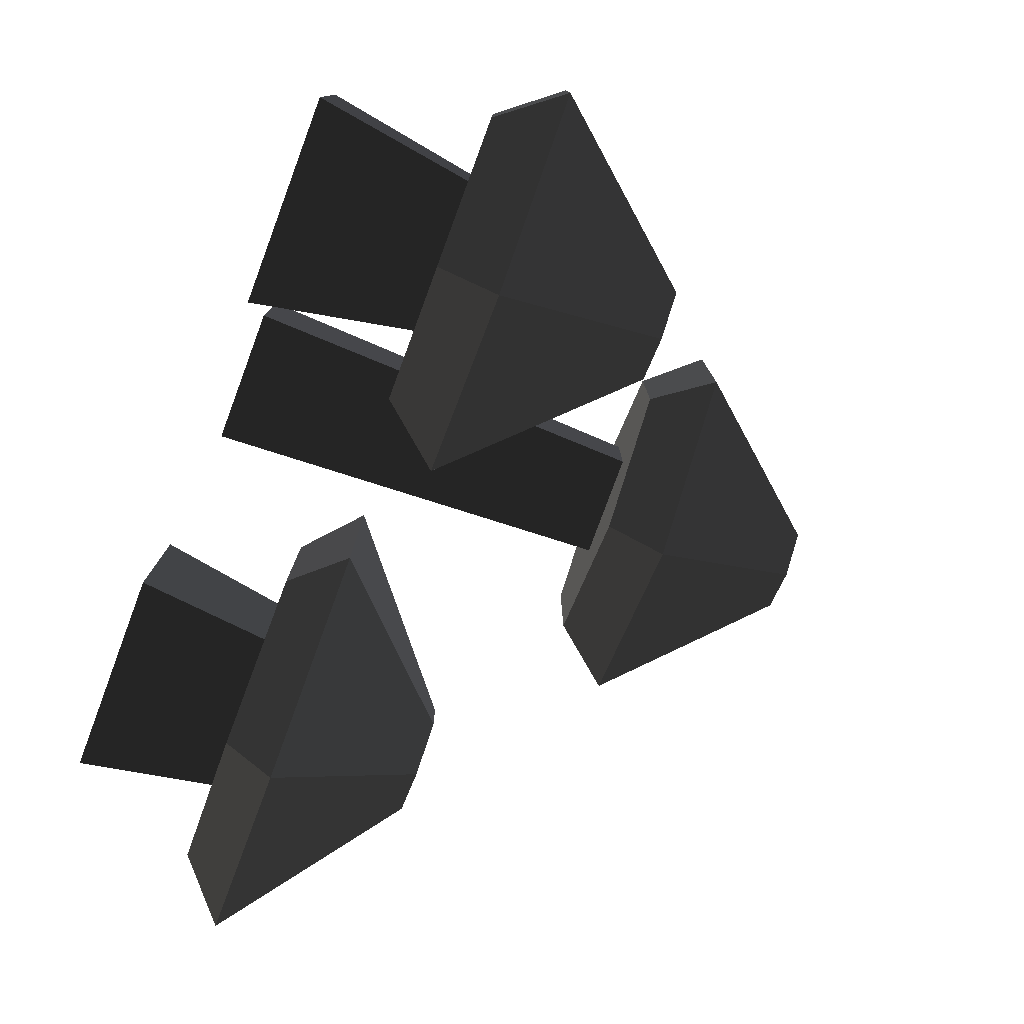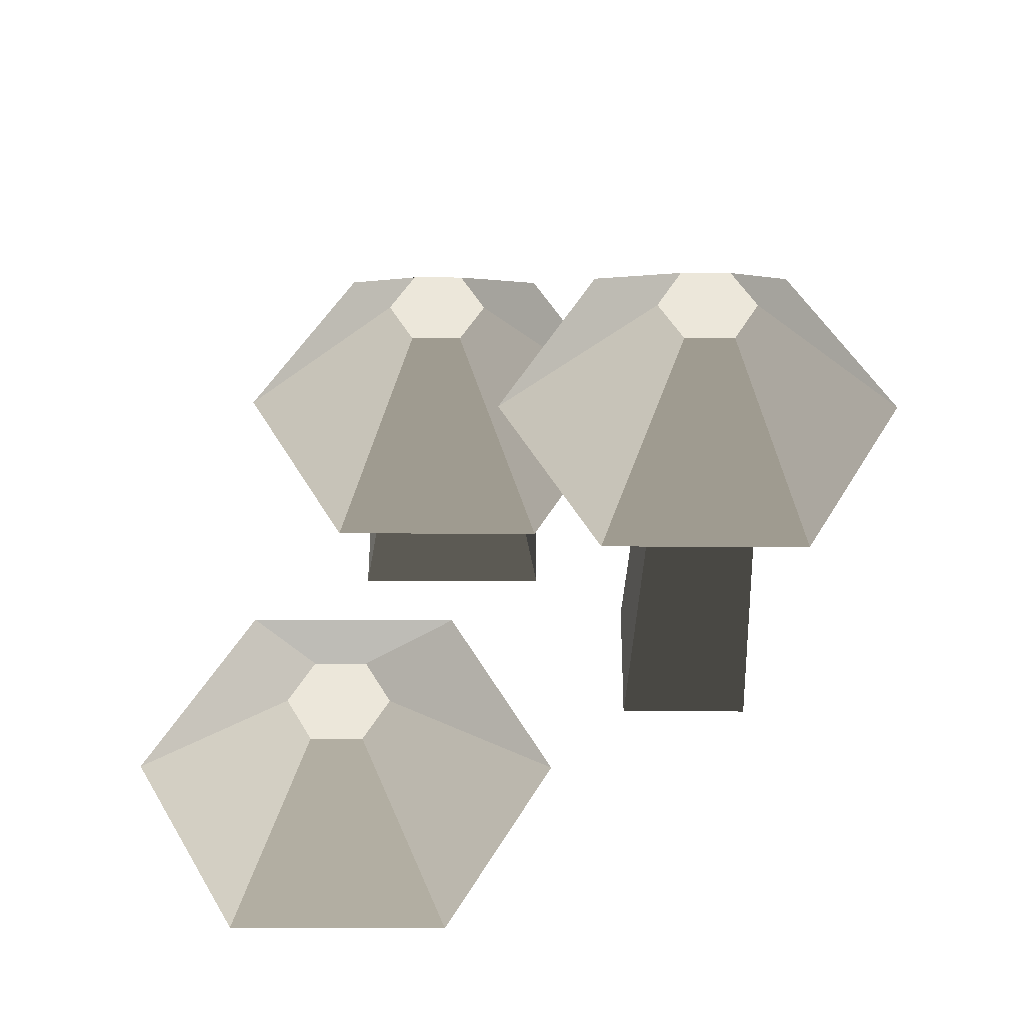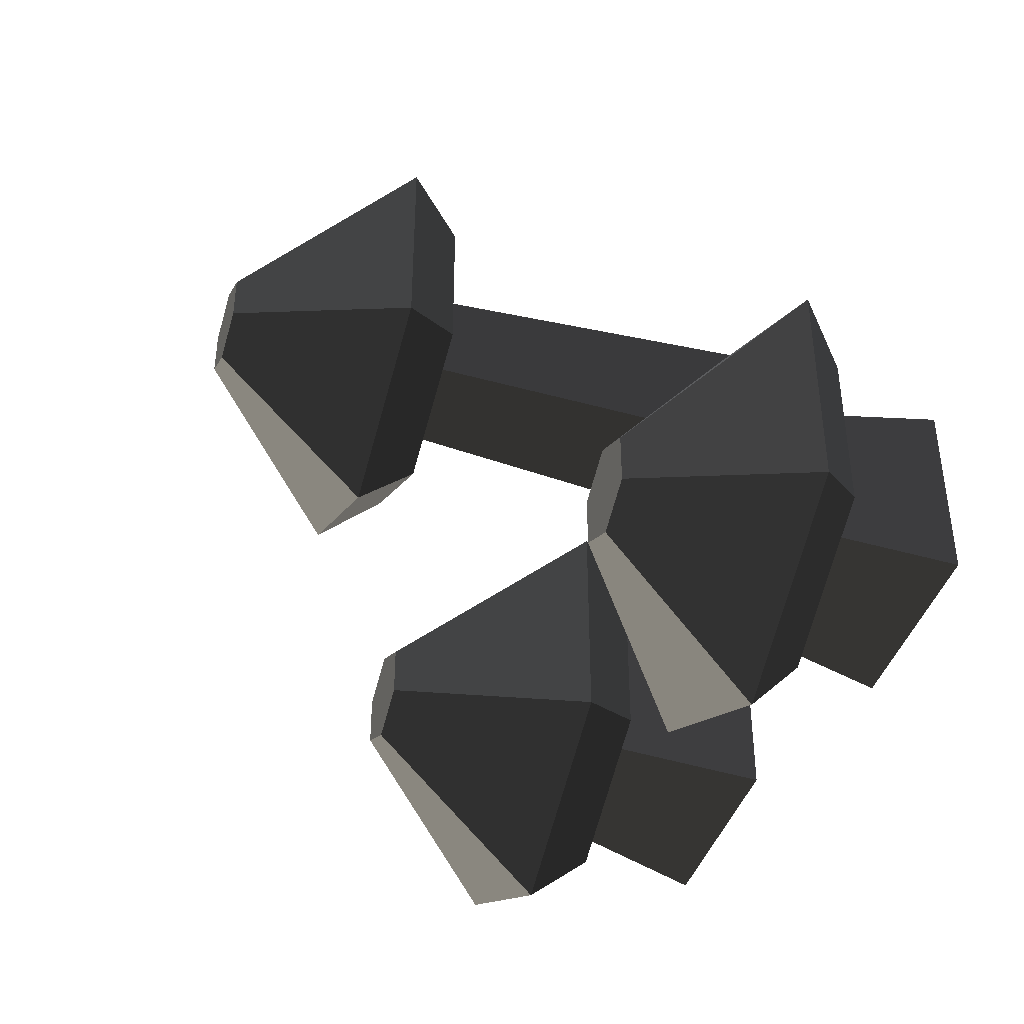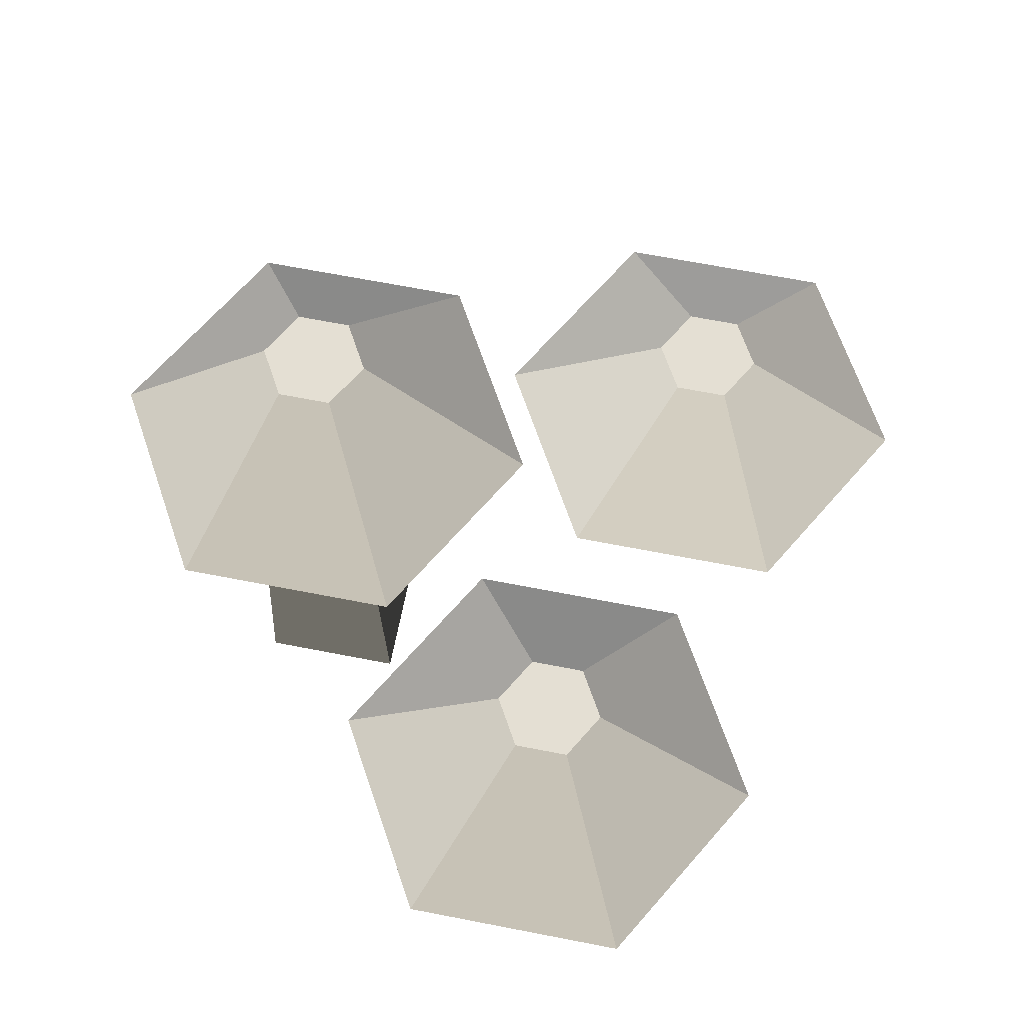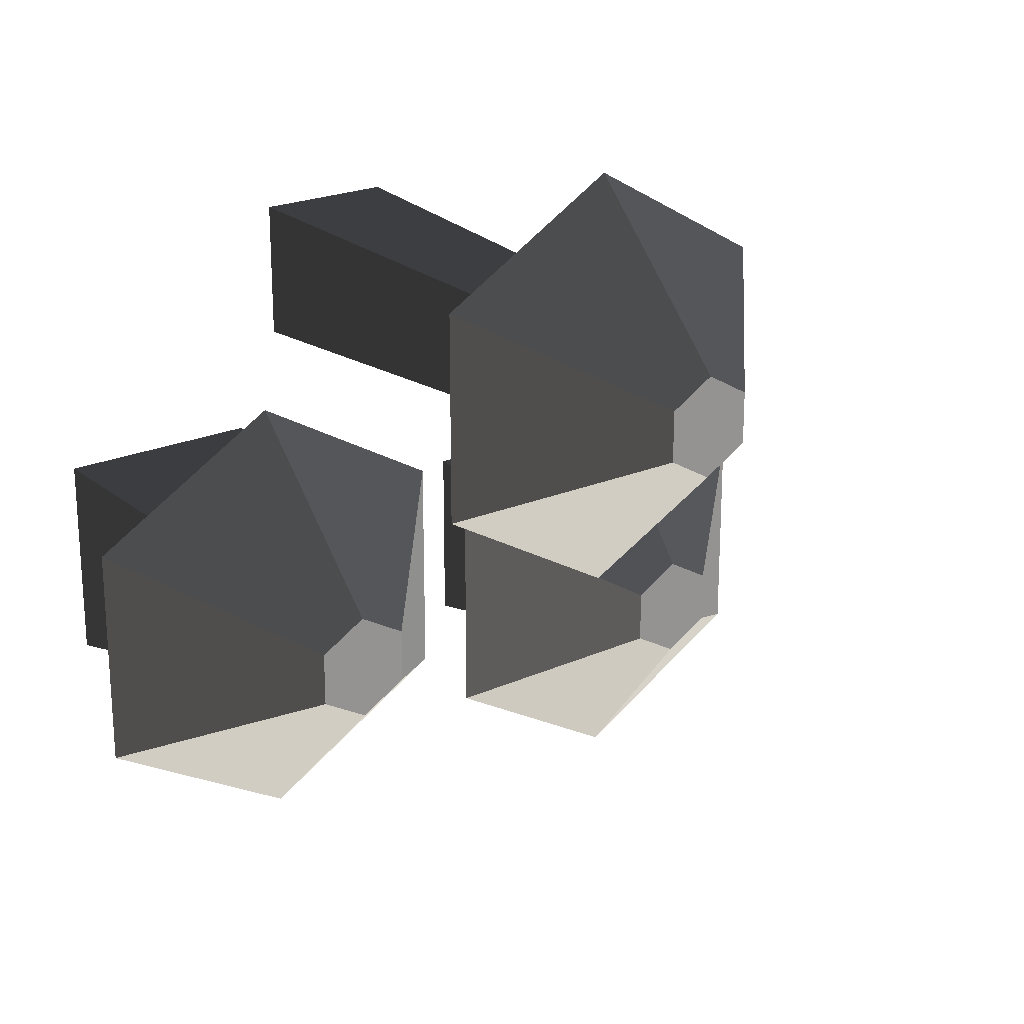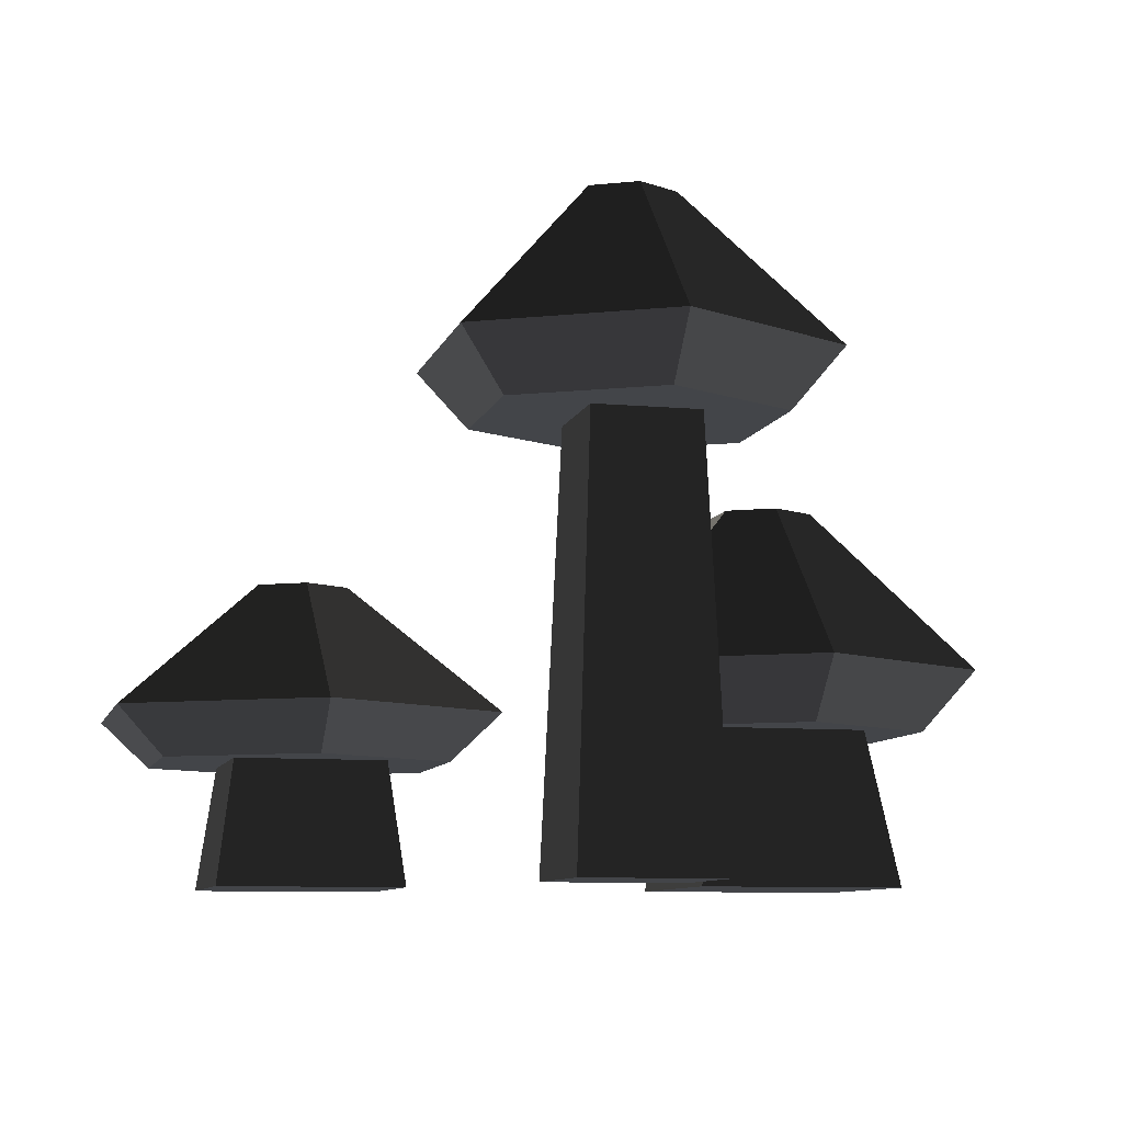
<metadata>
{"format":"obj","ext":"obj","renderer":"f3d","projection":"perspective","resolution":1024,"background":"white","views":[{"elev":-79.7,"azim":69.7,"up":"+Z"},{"elev":53.1,"azim":-89.8,"up":"+Y"},{"elev":-43.1,"azim":-108.5,"up":"+Z"},{"elev":66.6,"azim":101.1,"up":"+Y"},{"elev":22.3,"azim":142.9,"up":"+Z"},{"elev":-8.7,"azim":-13.9,"up":"+Y"}]}
</metadata>
<code>
g mushroom_brownGroup
v 1.307 0.5467 -0.007425
v 0.8116 0.5467 0.2785
v 1.472 0.7593 0.08789
v 0.8116 0.7593 0.4692
v 0.1513 0.7593 0.08789
v 0.3163 0.5467 -0.007425
v 0.1513 0.7593 -0.6746
v 0.3163 0.5467 -0.5793
v 0.8116 0.5467 -0.8653
v 1.307 0.5467 -0.5793
v 0.8116 0.7593 -1.056
v 1.472 0.7593 -0.6746
v 0.4619 0 0.1015
v 0.4619 0 -0.6119
v 0.5535 0.5467 0.009872
v 0.5535 0.5467 -0.5202
v 1.175 0 -0.6119
v 1.084 0.5467 -0.5202
v 1.175 0 0.1015
v 1.084 0.5467 0.009872
v -0.4117 1.463 0.3958
v -0.4117 1.463 0.9306
v 0.05144 1.463 0.1284
v -0.1255 1.463 0.5155
v 0.2413 1.463 0.5155
v 0.5146 1.463 0.3958
v 0.2413 1.463 0.8824
v 0.05144 1.463 1.198
v -0.1255 1.463 0.8824
v 0.5146 1.463 0.9306
v -0.5661 1.662 1.02
v -0.5661 1.662 0.3067
v 0.3014 0 0.9424
v -0.1856 0 0.9424
v 0.05144 1.662 -0.0499
v -0.1856 0 0.4555
v 0.3014 0 0.4555
v 0.669 1.662 1.02
v 0.05144 1.662 1.376
v 0.669 1.662 0.3067
v -0.1516 0.6035 -0.2328
v -0.1516 0.6035 -0.9952
v -0.3167 0.4357 -0.3281
v -0.3167 0.4357 -0.8999
v -1.472 0.6035 -0.9952
v -1.307 0.4357 -0.8999
v -0.8118 0.6035 -1.376
v -0.8118 0.4357 -1.186
v -0.4814 0 -0.2551
v -1.13 0 -0.2551
v -0.5399 0.4357 -0.3108
v -1.07 0.4357 -0.3108
v -1.307 0.4357 -0.3281
v -1.07 0.4357 -0.8408
v -0.5399 0.4357 -0.8408
v -0.8118 0.4357 -0.04226
v -1.472 0.6035 -0.2328
v -0.8118 0.6035 0.1483
v -1.13 0 -0.9035
v -0.4814 0 -0.9035
v 0.9694 1.34 -0.2023
v 0.8116 1.34 -0.1112
v 0.6538 1.34 -0.2023
v 0.6538 1.34 -0.3845
v 0.8116 1.34 -0.4756
v 0.9694 1.34 -0.3845
v 0.199 2.205 0.7484
v 0.199 2.205 0.578
v -0.09613 2.205 0.7484
v -0.09613 2.205 0.578
v 0.05144 2.205 0.8336
v 0.05144 2.205 0.4928
v -0.8118 1.062 -0.7962
v -0.6541 1.062 -0.7051
v -0.9696 1.062 -0.7051
v -0.9696 1.062 -0.5229
v -0.8118 1.062 -0.4319
v -0.6541 1.062 -0.5229
f 2 1 3
f 3 4 2
f 6 5 7
f 7 8 6
f 10 9 11
f 11 12 10
f 12 3 1
f 1 10 12
f 6 2 4
f 4 5 6
f 14 13 15
f 15 16 14
f 17 14 16
f 16 18 17
f 13 19 20
f 20 15 13
f 9 8 7
f 7 11 9
f 13 14 17
f 17 19 13
f 16 6 8
f 8 9 16
f 9 18 16
f 9 10 18
f 10 20 18
f 15 2 6
f 6 16 15
f 15 20 2
f 20 1 2
f 20 10 1
f 20 19 17
f 17 18 20
f 22 21 23
f 23 24 22
f 23 25 24
f 23 26 25
f 26 27 25
f 29 28 22
f 22 24 29
f 29 27 28
f 27 30 28
f 27 26 30
f 22 31 32
f 32 21 22
f 34 33 27
f 27 29 34
f 23 21 32
f 32 35 23
f 37 36 24
f 24 25 37
f 34 36 37
f 37 33 34
f 28 30 38
f 38 39 28
f 26 23 35
f 35 40 26
f 40 38 30
f 30 26 40
f 22 28 39
f 39 31 22
f 36 34 29
f 29 24 36
f 27 33 37
f 37 25 27
f 42 41 43
f 43 44 42
f 46 45 47
f 47 48 46
f 50 49 51
f 51 52 50
f 54 53 46
f 46 48 54
f 48 55 54
f 48 44 55
f 44 51 55
f 52 56 53
f 53 54 52
f 52 51 56
f 51 43 56
f 51 44 43
f 53 57 45
f 45 46 53
f 48 47 42
f 42 44 48
f 58 56 43
f 43 41 58
f 60 59 54
f 54 55 60
f 59 50 52
f 52 54 59
f 50 59 60
f 60 49 50
f 51 49 60
f 60 55 51
f 58 57 53
f 53 56 58
f 4 3 61
f 61 62 4
f 4 61 3
f 61 4 62
f 64 63 62
f 62 65 64
f 62 61 65
f 61 66 65
f 12 11 65
f 65 66 12
f 12 65 11
f 65 12 66
f 7 5 63
f 63 64 7
f 7 63 5
f 63 7 64
f 5 4 62
f 62 63 5
f 5 62 4
f 62 5 63
f 11 7 64
f 64 65 11
f 11 64 7
f 64 11 65
f 61 3 12
f 12 66 61
f 61 12 3
f 12 61 66
f 67 38 40
f 40 68 67
f 67 40 38
f 40 67 68
f 70 69 71
f 71 72 70
f 71 67 72
f 67 68 72
f 39 38 67
f 67 71 39
f 39 67 38
f 67 39 71
f 32 31 69
f 69 70 32
f 32 69 31
f 69 32 70
f 31 39 71
f 71 69 31
f 31 71 39
f 71 31 69
f 40 35 72
f 72 68 40
f 40 72 35
f 72 40 68
f 35 32 70
f 70 72 35
f 35 70 32
f 70 35 72
f 42 47 73
f 73 74 42
f 42 73 47
f 73 42 74
f 47 45 75
f 75 73 47
f 47 75 45
f 75 47 73
f 76 57 58
f 58 77 76
f 76 58 57
f 58 76 77
f 75 76 77
f 77 73 75
f 77 78 73
f 78 74 73
f 42 74 78
f 78 41 42
f 42 78 74
f 78 42 41
f 77 58 41
f 41 78 77
f 77 41 58
f 41 77 78
f 45 57 76
f 76 75 45
f 45 76 57
f 76 45 75

</code>
